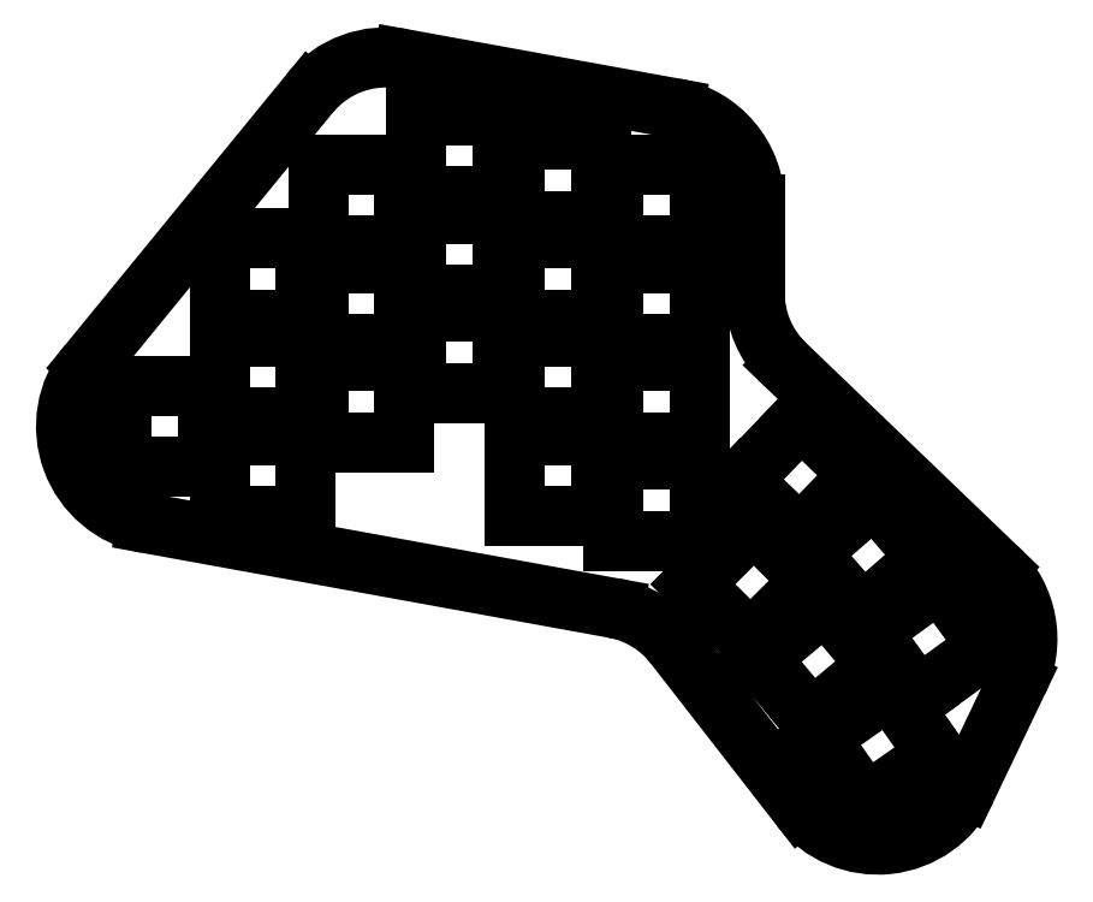
<metadata>
{"format":"dxf","ext":"dxf","renderer":"ezdxf+matplotlib","layout":"modelspace","background":"white","min_lineweight":24,"dpi":150}
</metadata>
<code>
0
SECTION
2
ENTITIES
0
LINE
8
0
10
191.4
20
-116.9
11
96.42
21
-99.68
0
ARC
8
0
10
100
20
-80
40
20
50
140.7
51
259.7
0
LINE
8
0
10
84.52
20
-67.34
11
129.5
21
-12.34
0
ARC
8
0
10
145
20
-25
40
20
50
439.7
51
140.7
0
LINE
8
0
10
148.6
20
-5.323
11
203.6
21
-15.32
0
ARC
8
0
10
200
20
-35
40
20
50
360
51
79.7
0
LINE
8
0
10
220
20
-35
11
220
21
-52.95
0
LINE
8
0
10
226.2
20
-67.38
11
269.3
21
-108.8
0
ARC
8
0
10
255.4
20
-123.2
40
20
50
334.4
51
46.17
0
LINE
8
0
10
273.5
20
-131.8
11
263
21
-153.6
0
ARC
8
0
10
245
20
-145
40
20
50
217.9
51
334.4
0
LINE
8
0
10
229.2
20
-157.3
11
203.6
21
-124.3
0
ARC
8
0
10
240
20
-52.95
40
20
50
180
51
226.2
0
ARC
8
0
10
187.8
20
-136.6
40
20
50
37.87
51
79.7
0
LINE
8
0
10
91.25
20
-88.25
11
108.8
21
-88.25
0
LINE
8
0
10
108.8
20
-88.25
11
108.8
21
-71.75
0
LINE
8
0
10
108.8
20
-71.75
11
91.25
21
-71.75
0
LINE
8
0
10
91.25
20
-71.75
11
91.25
21
-88.25
0
LINE
8
0
10
111.2
20
-98.25
11
128.8
21
-98.25
0
LINE
8
0
10
128.8
20
-98.25
11
128.8
21
-81.75
0
LINE
8
0
10
128.8
20
-81.75
11
111.2
21
-81.75
0
LINE
8
0
10
111.2
20
-81.75
11
111.2
21
-98.25
0
LINE
8
0
10
111.2
20
-78.25
11
128.8
21
-78.25
0
LINE
8
0
10
128.8
20
-78.25
11
128.8
21
-61.75
0
LINE
8
0
10
128.8
20
-61.75
11
111.2
21
-61.75
0
LINE
8
0
10
111.2
20
-61.75
11
111.2
21
-78.25
0
LINE
8
0
10
111.2
20
-58.25
11
128.8
21
-58.25
0
LINE
8
0
10
128.8
20
-58.25
11
128.8
21
-41.75
0
LINE
8
0
10
128.8
20
-41.75
11
111.2
21
-41.75
0
LINE
8
0
10
111.2
20
-41.75
11
111.2
21
-58.25
0
LINE
8
0
10
131.2
20
-83.25
11
148.8
21
-83.25
0
LINE
8
0
10
148.8
20
-83.25
11
148.8
21
-66.75
0
LINE
8
0
10
148.8
20
-66.75
11
131.2
21
-66.75
0
LINE
8
0
10
131.2
20
-66.75
11
131.2
21
-83.25
0
LINE
8
0
10
131.2
20
-63.25
11
148.8
21
-63.25
0
LINE
8
0
10
148.8
20
-63.25
11
148.8
21
-46.75
0
LINE
8
0
10
148.8
20
-46.75
11
131.2
21
-46.75
0
LINE
8
0
10
131.2
20
-46.75
11
131.2
21
-63.25
0
LINE
8
0
10
131.2
20
-43.25
11
148.8
21
-43.25
0
LINE
8
0
10
148.8
20
-43.25
11
148.8
21
-26.75
0
LINE
8
0
10
148.8
20
-26.75
11
131.2
21
-26.75
0
LINE
8
0
10
131.2
20
-26.75
11
131.2
21
-43.25
0
LINE
8
0
10
151.2
20
-73.25
11
168.8
21
-73.25
0
LINE
8
0
10
168.8
20
-73.25
11
168.8
21
-56.75
0
LINE
8
0
10
168.8
20
-56.75
11
151.2
21
-56.75
0
LINE
8
0
10
151.2
20
-56.75
11
151.2
21
-73.25
0
LINE
8
0
10
151.2
20
-53.25
11
168.8
21
-53.25
0
LINE
8
0
10
168.8
20
-53.25
11
168.8
21
-36.75
0
LINE
8
0
10
168.8
20
-36.75
11
151.2
21
-36.75
0
LINE
8
0
10
151.2
20
-36.75
11
151.2
21
-53.25
0
LINE
8
0
10
151.2
20
-33.25
11
168.8
21
-33.25
0
LINE
8
0
10
168.8
20
-33.25
11
168.8
21
-16.75
0
LINE
8
0
10
168.8
20
-16.75
11
151.2
21
-16.75
0
LINE
8
0
10
151.2
20
-16.75
11
151.2
21
-33.25
0
LINE
8
0
10
171.2
20
-98.25
11
188.8
21
-98.25
0
LINE
8
0
10
188.8
20
-98.25
11
188.8
21
-81.75
0
LINE
8
0
10
188.8
20
-81.75
11
171.2
21
-81.75
0
LINE
8
0
10
171.2
20
-81.75
11
171.2
21
-98.25
0
LINE
8
0
10
171.2
20
-78.25
11
188.8
21
-78.25
0
LINE
8
0
10
188.8
20
-78.25
11
188.8
21
-61.75
0
LINE
8
0
10
188.8
20
-61.75
11
171.2
21
-61.75
0
LINE
8
0
10
171.2
20
-61.75
11
171.2
21
-78.25
0
LINE
8
0
10
171.2
20
-58.25
11
188.8
21
-58.25
0
LINE
8
0
10
188.8
20
-58.25
11
188.8
21
-41.75
0
LINE
8
0
10
188.8
20
-41.75
11
171.2
21
-41.75
0
LINE
8
0
10
171.2
20
-41.75
11
171.2
21
-58.25
0
LINE
8
0
10
171.2
20
-38.25
11
188.8
21
-38.25
0
LINE
8
0
10
188.8
20
-38.25
11
188.8
21
-21.75
0
LINE
8
0
10
188.8
20
-21.75
11
171.2
21
-21.75
0
LINE
8
0
10
171.2
20
-21.75
11
171.2
21
-38.25
0
LINE
8
0
10
191.2
20
-103.2
11
208.8
21
-103.2
0
LINE
8
0
10
208.8
20
-103.2
11
208.8
21
-86.75
0
LINE
8
0
10
208.8
20
-86.75
11
191.2
21
-86.75
0
LINE
8
0
10
191.2
20
-86.75
11
191.2
21
-103.2
0
LINE
8
0
10
191.2
20
-83.25
11
208.8
21
-83.25
0
LINE
8
0
10
208.8
20
-83.25
11
208.8
21
-66.75
0
LINE
8
0
10
208.8
20
-66.75
11
191.2
21
-66.75
0
LINE
8
0
10
191.2
20
-66.75
11
191.2
21
-83.25
0
LINE
8
0
10
191.2
20
-63.25
11
208.8
21
-63.25
0
LINE
8
0
10
208.8
20
-63.25
11
208.8
21
-46.75
0
LINE
8
0
10
208.8
20
-46.75
11
191.2
21
-46.75
0
LINE
8
0
10
191.2
20
-46.75
11
191.2
21
-63.25
0
LINE
8
0
10
191.2
20
-43.25
11
208.8
21
-43.25
0
LINE
8
0
10
208.8
20
-43.25
11
208.8
21
-26.75
0
LINE
8
0
10
208.8
20
-26.75
11
191.2
21
-26.75
0
LINE
8
0
10
191.2
20
-26.75
11
191.2
21
-43.25
0
LINE
8
0
10
242.6
20
-156.8
11
256.9
21
-146.7
0
LINE
8
0
10
256.9
20
-146.7
11
247.4
21
-133.2
0
LINE
8
0
10
247.4
20
-133.2
11
233.1
21
-143.3
0
LINE
8
0
10
233.1
20
-143.3
11
242.6
21
-156.8
0
LINE
8
0
10
231.6
20
-139.7
11
245
21
-128.5
0
LINE
8
0
10
245
20
-128.5
11
234.4
21
-115.9
0
LINE
8
0
10
234.4
20
-115.9
11
220.9
21
-127.1
0
LINE
8
0
10
220.9
20
-127.1
11
231.6
21
-139.7
0
LINE
8
0
10
219.1
20
-123.7
11
231.5
21
-111.4
0
LINE
8
0
10
231.5
20
-111.4
11
219.8
21
-99.69
0
LINE
8
0
10
219.8
20
-99.69
11
207.4
21
-112.1
0
LINE
8
0
10
207.4
20
-112.1
11
219.1
21
-123.7
0
LINE
8
0
10
253.2
20
-135
11
267.4
21
-124.7
0
LINE
8
0
10
267.4
20
-124.7
11
257.7
21
-111.4
0
LINE
8
0
10
257.7
20
-111.4
11
243.5
21
-121.7
0
LINE
8
0
10
243.5
20
-121.7
11
253.2
21
-135
0
LINE
8
0
10
241.9
20
-118.2
11
255.1
21
-106.7
0
LINE
8
0
10
255.1
20
-106.7
11
244.3
21
-94.24
0
LINE
8
0
10
244.3
20
-94.24
11
231.1
21
-105.7
0
LINE
8
0
10
231.1
20
-105.7
11
241.9
21
-118.2
0
LINE
8
0
10
229.2
20
-102.4
11
241.3
21
-89.8
0
LINE
8
0
10
241.3
20
-89.8
11
229.4
21
-78.33
0
LINE
8
0
10
229.4
20
-78.33
11
217.3
21
-90.92
0
LINE
8
0
10
217.3
20
-90.92
11
229.2
21
-102.4
0
ENDSEC
0
EOF

</code>
